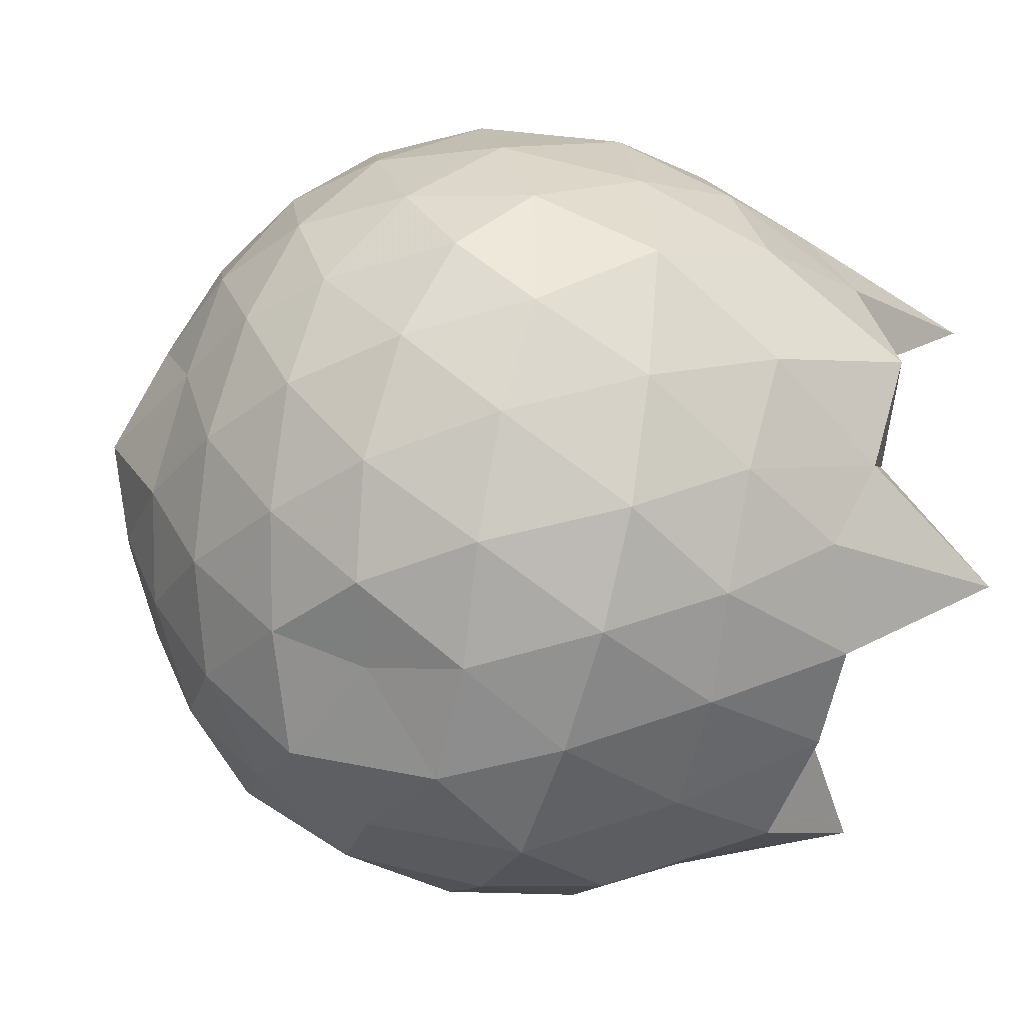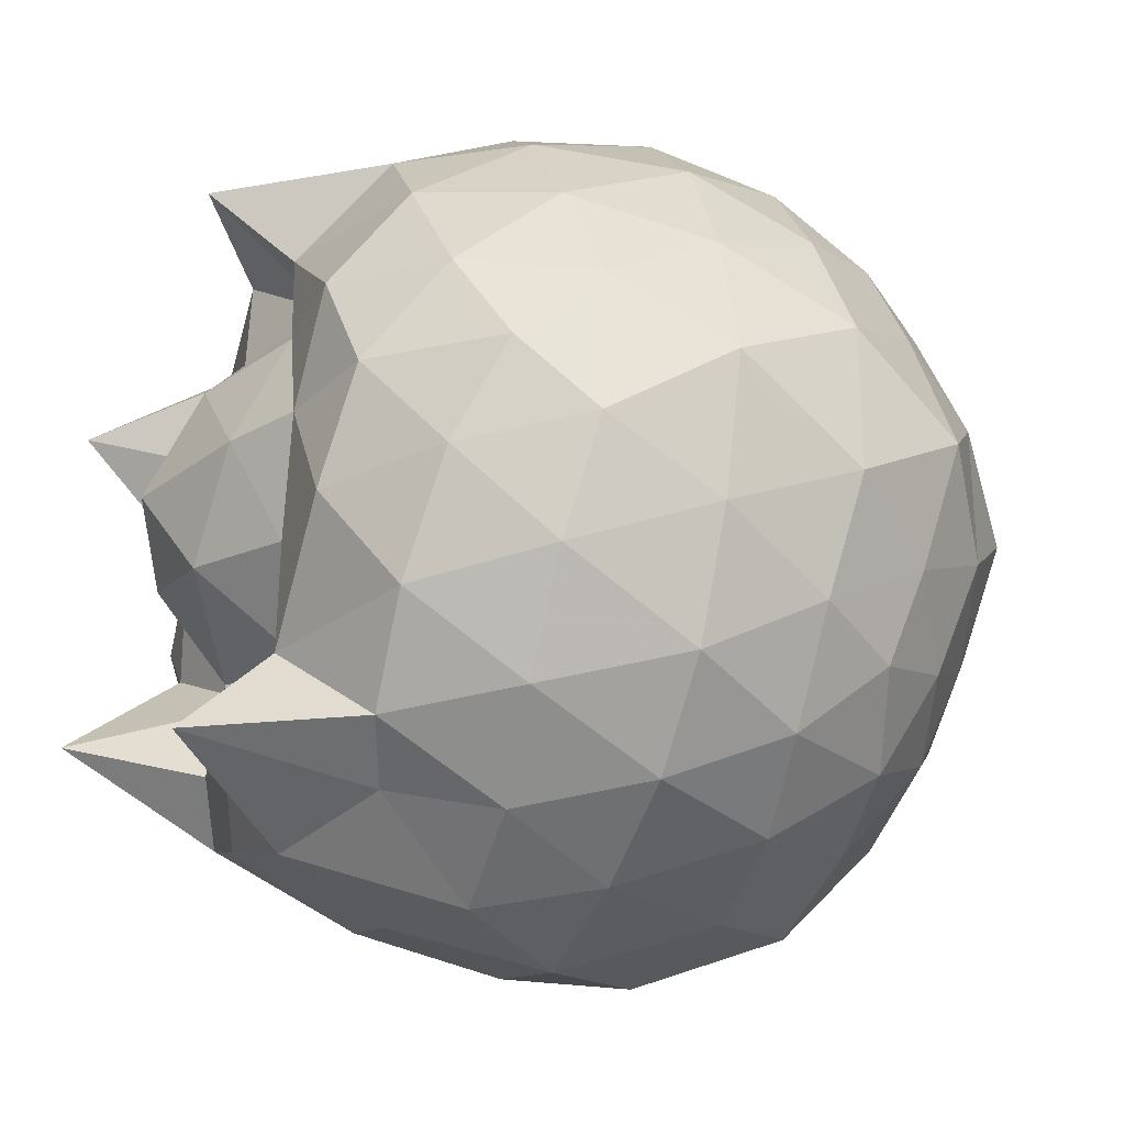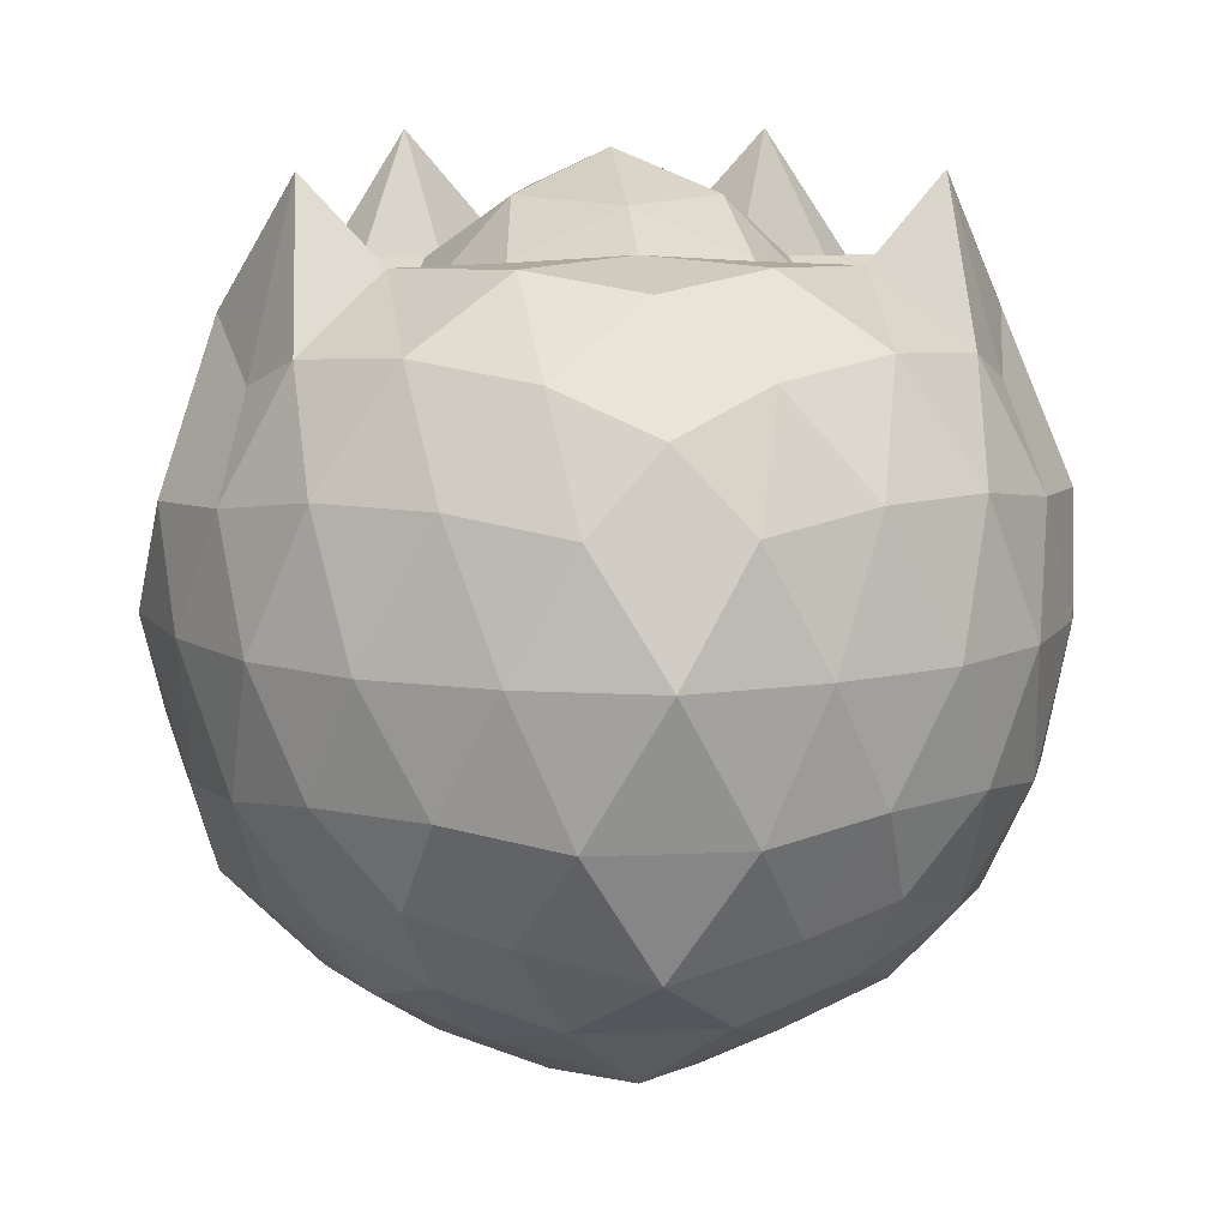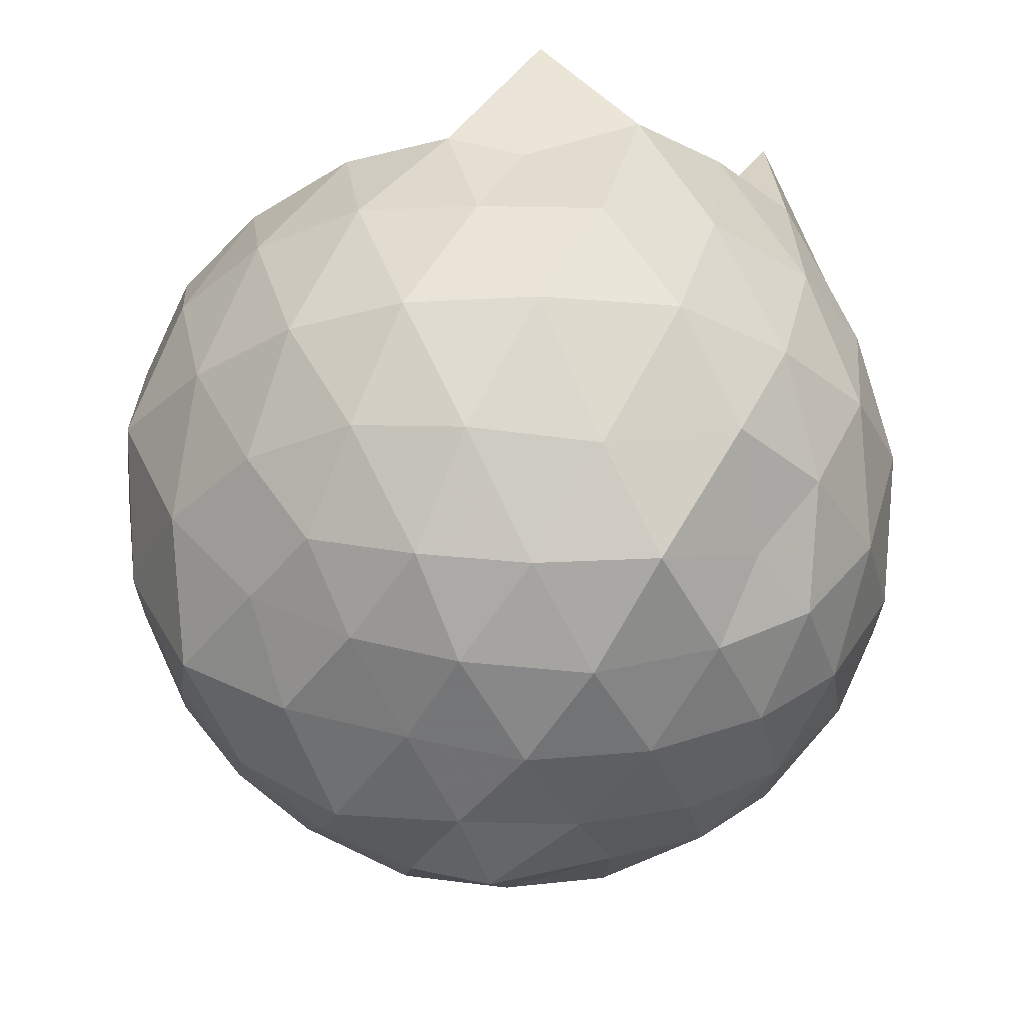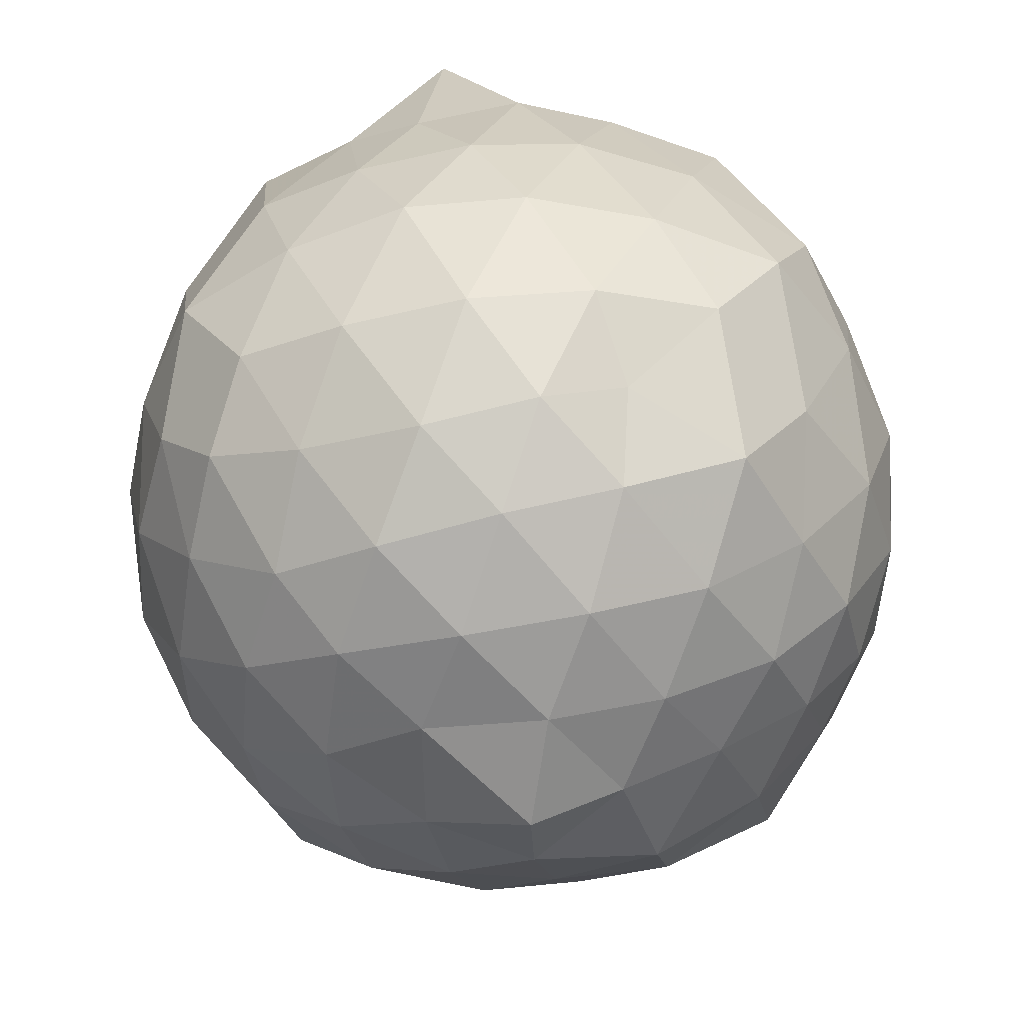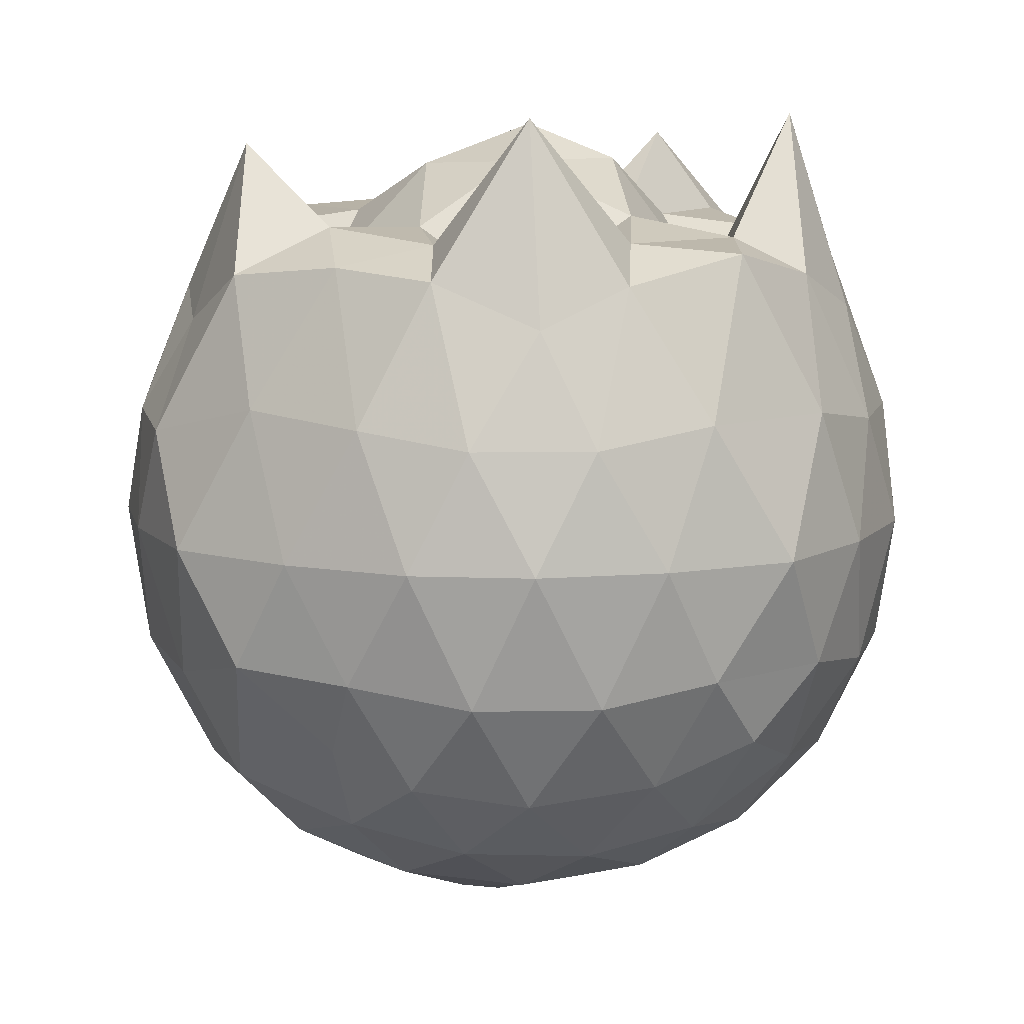
<metadata>
{"format":"obj","ext":"obj","renderer":"f3d","projection":"perspective","resolution":1024,"background":"white","views":[{"elev":-38.4,"azim":-107.8,"up":"+Y"},{"elev":-27.6,"azim":67.8,"up":"+Y"},{"elev":9.7,"azim":83.5,"up":"+Z"},{"elev":-28.6,"azim":157.9,"up":"+Z"},{"elev":-47.2,"azim":-39.0,"up":"+Z"},{"elev":10.0,"azim":-129.1,"up":"+Z"}]}
</metadata>
<code>
v -1.541 -0.01608 1.214
v -1.417 -0.01612 -0.821
v -0.5695 -0.01603 0.69
v -0.6765 0.2065 0.7876
v -0.8346 0.4655 0.8283
v -1.025 0.6728 0.8115
v -1.187 0.7652 0.7425
v -1.468 0.8253 0.8731
v -1.739 0.7243 0.9019
v -1.977 0.63 0.8794
v -2.18 0.4762 0.7754
v -2.245 0.2674 0.8674
v -2.317 -0.01614 0.9322
v -2.245 -0.2998 0.8673
v -2.18 -0.5084 0.7744
v -1.977 -0.6622 0.8797
v -1.739 -0.7567 0.902
v -1.468 -0.8575 0.8731
v -1.187 -0.7974 0.7426
v -1.025 -0.7049 0.8111
v -0.8344 -0.4977 0.8281
v -0.6764 -0.2387 0.7877
v -0.5222 0.1509 0.5105
v -0.6342 0.409 0.5549
v -0.8082 0.6512 0.5539
v -1.043 0.8289 0.513
v -1.308 0.9533 0.4962
v -1.629 0.8942 0.5741
v -1.924 0.8028 0.5498
v -2.145 0.6542 0.5128
v -2.316 0.4212 0.5117
v -2.415 0.1572 0.5578
v -2.415 -0.1895 0.5579
v -2.316 -0.4534 0.5115
v -2.145 -0.6864 0.5126
v -1.924 -0.835 0.5498
v -1.629 -0.9264 0.574
v -1.308 -0.9855 0.4959
v -1.043 -0.8612 0.5133
v -0.8082 -0.6835 0.5541
v -0.6342 -0.4412 0.5552
v -0.5222 -0.1831 0.5106
v -0.5324 0.2988 0.233
v -0.674 0.5751 0.2331
v -0.8809 0.78 0.2334
v -1.159 0.9195 0.2339
v -1.476 1.004 0.2344
v -1.792 0.9156 0.2348
v -2.07 0.7733 0.2346
v -2.276 0.5683 0.2352
v -2.415 0.2941 0.2347
v -2.501 -0.01615 0.2352
v -2.415 -0.3263 0.2346
v -2.276 -0.6006 0.2353
v -2.07 -0.8055 0.2346
v -1.792 -0.9479 0.2348
v -1.476 -1.036 0.2344
v -1.159 -0.9517 0.2338
v -0.8809 -0.8122 0.2334
v -0.674 -0.6073 0.2332
v -0.5324 -0.331 0.233
v -0.4454 -0.01613 0.2328
v -0.6313 0.4282 -0.04462
v -0.8028 0.6626 -0.04457
v -1.025 0.8106 -0.08033
v -1.322 0.8992 -0.104
v -1.644 0.9541 -0.02659
v -1.91 0.8262 -0.04337
v -2.144 0.6466 -0.08408
v -2.317 0.4049 -0.08503
v -2.427 0.149 -0.0398
v -2.427 -0.1812 -0.03978
v -2.317 -0.4371 -0.08501
v -2.144 -0.6788 -0.08408
v -1.91 -0.8584 -0.04339
v -1.644 -0.9864 -0.0266
v -1.322 -0.9315 -0.1041
v -1.025 -0.8429 -0.08036
v -0.8028 -0.6948 -0.04455
v -0.6312 -0.4604 -0.04464
v -0.5304 -0.1922 -0.0898
v -0.5304 0.1599 -0.08981
v -0.7668 0.4836 -0.2552
v -0.9717 0.6433 -0.3302
v -1.213 0.7431 -0.3549
v -1.486 0.8452 -0.3384
v -1.771 0.7714 -0.2344
v -1.949 0.673 -0.3095
v -2.126 0.4633 -0.3485
v -2.278 0.2049 -0.3111
v -2.383 -0.01612 -0.2162
v -2.278 -0.2371 -0.3111
v -2.126 -0.4955 -0.3485
v -1.949 -0.7052 -0.3095
v -1.771 -0.8036 -0.2344
v -1.486 -0.8774 -0.3384
v -1.213 -0.7753 -0.3549
v -0.9717 -0.6755 -0.3302
v -0.7668 -0.5158 -0.2553
v -0.7 -0.305 -0.3156
v -0.6264 -0.01612 -0.3795
v -0.7 0.2728 -0.3156
v -0.7905 -0.01621 0.9491
v -0.913 0.2375 0.9913
v -1.212 0.4783 0.9773
v -1.277 0.6584 1.173
v -1.549 0.6064 0.9804
v -1.832 0.511 0.9494
v -2.047 0.3988 1.244
v -2.114 0.1488 0.9522
v -2.115 -0.1813 0.9526
v -2.047 -0.4313 1.244
v -1.832 -0.5437 0.9494
v -1.549 -0.6388 0.9805
v -1.278 -0.6909 1.173
v -1.212 -0.5103 0.9775
v -0.9132 -0.2699 0.9914
v -1.042 -0.01637 1.011
v -1.158 0.2386 0.9902
v -1.324 0.4436 0.8639
v -1.607 0.3805 0.9755
v -1.866 0.2881 0.8184
v -1.93 -0.01592 1.002
v -1.866 -0.3202 0.8185
v -1.607 -0.4127 0.9757
v -1.324 -0.4759 0.8637
v -1.158 -0.2709 0.99
v -1.218 -0.01605 1.102
v -1.409 0.208 1.117
v -1.676 0.1452 1.129
v -1.676 -0.1773 1.129
v -1.409 -0.2401 1.117
v -0.8996 0.4138 -0.4495
v -1.123 0.5292 -0.5204
v -1.415 0.6212 -0.5382
v -1.708 0.6731 -0.4452
v -1.908 0.4847 -0.5089
v -2.073 0.2371 -0.5229
v -2.174 -0.01612 -0.4742
v -2.073 -0.2694 -0.5229
v -1.908 -0.5169 -0.5089
v -1.708 -0.7054 -0.4452
v -1.415 -0.6535 -0.5382
v -1.123 -0.5615 -0.5204
v -0.8996 -0.446 -0.4495
v -0.8291 -0.1877 -0.5298
v -0.8291 0.1555 -0.5298
v -1.085 0.2917 -0.6147
v -1.344 0.3841 -0.6688
v -1.63 0.4556 -0.6276
v -1.829 0.2403 -0.656
v -1.986 -0.01612 -0.6156
v -1.829 -0.2725 -0.656
v -1.63 -0.4879 -0.6276
v -1.344 -0.4163 -0.6688
v -1.085 -0.3239 -0.6147
v -1.02 -0.01612 -0.7012
v -1.272 0.1478 -0.7425
v -1.551 0.2119 -0.7313
v -1.742 -0.01612 -0.7058
v -1.551 -0.2441 -0.7313
v -1.272 -0.1801 -0.7425
f 3 23 4
f 4 23 24
f 4 24 5
f 5 24 25
f 5 25 6
f 6 25 26
f 6 26 7
f 7 26 27
f 7 27 8
f 8 27 28
f 8 28 9
f 9 28 29
f 9 29 10
f 10 29 30
f 10 30 11
f 11 30 31
f 11 31 12
f 12 31 32
f 12 32 13
f 13 32 33
f 13 33 14
f 14 33 34
f 14 34 15
f 15 34 35
f 15 35 16
f 16 35 36
f 16 36 17
f 17 36 37
f 17 37 18
f 18 37 38
f 18 38 19
f 19 38 39
f 19 39 20
f 20 39 40
f 20 40 21
f 21 40 41
f 21 41 22
f 22 41 42
f 22 42 3
f 3 42 23
f 23 43 24
f 24 43 44
f 24 44 25
f 25 44 45
f 25 45 26
f 26 45 46
f 26 46 27
f 27 46 47
f 27 47 28
f 28 47 48
f 28 48 29
f 29 48 49
f 29 49 30
f 30 49 50
f 30 50 31
f 31 50 51
f 31 51 32
f 32 51 52
f 32 52 33
f 33 52 53
f 33 53 34
f 34 53 54
f 34 54 35
f 35 54 55
f 35 55 36
f 36 55 56
f 36 56 37
f 37 56 57
f 37 57 38
f 38 57 58
f 38 58 39
f 39 58 59
f 39 59 40
f 40 59 60
f 40 60 41
f 41 60 61
f 41 61 42
f 42 61 62
f 42 62 23
f 23 62 43
f 43 63 44
f 44 63 64
f 44 64 45
f 45 64 65
f 45 65 46
f 46 65 66
f 46 66 47
f 47 66 67
f 47 67 48
f 48 67 68
f 48 68 49
f 49 68 69
f 49 69 50
f 50 69 70
f 50 70 51
f 51 70 71
f 51 71 52
f 52 71 72
f 52 72 53
f 53 72 73
f 53 73 54
f 54 73 74
f 54 74 55
f 55 74 75
f 55 75 56
f 56 75 76
f 56 76 57
f 57 76 77
f 57 77 58
f 58 77 78
f 58 78 59
f 59 78 79
f 59 79 60
f 60 79 80
f 60 80 61
f 61 80 81
f 61 81 62
f 62 81 82
f 62 82 43
f 43 82 63
f 63 83 64
f 64 83 84
f 64 84 65
f 65 84 85
f 65 85 66
f 66 85 86
f 66 86 67
f 67 86 87
f 67 87 68
f 68 87 88
f 68 88 69
f 69 88 89
f 69 89 70
f 70 89 90
f 70 90 71
f 71 90 91
f 71 91 72
f 72 91 92
f 72 92 73
f 73 92 93
f 73 93 74
f 74 93 94
f 74 94 75
f 75 94 95
f 75 95 76
f 76 95 96
f 76 96 77
f 77 96 97
f 77 97 78
f 78 97 98
f 78 98 79
f 79 98 99
f 79 99 80
f 80 99 100
f 80 100 81
f 81 100 101
f 81 101 82
f 82 101 102
f 82 102 63
f 63 102 83
f 103 104 118
f 104 119 118
f 104 105 119
f 105 120 119
f 105 106 120
f 106 107 120
f 107 121 120
f 107 108 121
f 108 122 121
f 108 109 122
f 109 110 122
f 110 123 122
f 110 111 123
f 111 124 123
f 111 112 124
f 112 113 124
f 113 125 124
f 113 114 125
f 114 126 125
f 114 115 126
f 115 116 126
f 116 127 126
f 116 117 127
f 117 118 127
f 117 103 118
f 118 119 128
f 119 129 128
f 119 120 129
f 120 121 129
f 121 130 129
f 121 122 130
f 122 123 130
f 123 131 130
f 123 124 131
f 124 125 131
f 125 132 131
f 125 126 132
f 126 127 132
f 127 128 132
f 127 118 128
f 133 148 134
f 134 148 149
f 134 149 135
f 135 149 150
f 135 150 136
f 136 150 137
f 137 150 151
f 137 151 138
f 138 151 152
f 138 152 139
f 139 152 140
f 140 152 153
f 140 153 141
f 141 153 154
f 141 154 142
f 142 154 143
f 143 154 155
f 143 155 144
f 144 155 156
f 144 156 145
f 145 156 146
f 146 156 157
f 146 157 147
f 147 157 148
f 147 148 133
f 148 158 149
f 149 158 159
f 149 159 150
f 150 159 151
f 151 159 160
f 151 160 152
f 152 160 153
f 153 160 161
f 153 161 154
f 154 161 155
f 155 161 162
f 155 162 156
f 156 162 157
f 157 162 158
f 157 158 148
f 3 4 103
f 103 4 104
f 4 5 104
f 104 5 105
f 5 6 105
f 105 6 106
f 6 7 106
f 7 8 106
f 106 8 107
f 8 9 107
f 107 9 108
f 9 10 108
f 108 10 109
f 10 11 109
f 11 12 109
f 109 12 110
f 12 13 110
f 110 13 111
f 13 14 111
f 111 14 112
f 14 15 112
f 15 16 112
f 112 16 113
f 16 17 113
f 113 17 114
f 17 18 114
f 114 18 115
f 18 19 115
f 19 20 115
f 115 20 116
f 20 21 116
f 116 21 117
f 21 22 117
f 117 22 103
f 22 3 103
f 83 133 84
f 84 133 134
f 84 134 85
f 85 134 135
f 85 135 86
f 86 135 136
f 86 136 87
f 87 136 88
f 88 136 137
f 88 137 89
f 89 137 138
f 89 138 90
f 90 138 139
f 90 139 91
f 91 139 92
f 92 139 140
f 92 140 93
f 93 140 141
f 93 141 94
f 94 141 142
f 94 142 95
f 95 142 96
f 96 142 143
f 96 143 97
f 97 143 144
f 97 144 98
f 98 144 145
f 98 145 99
f 99 145 100
f 100 145 146
f 100 146 101
f 101 146 147
f 101 147 102
f 102 147 133
f 102 133 83
f 128 129 1
f 129 130 1
f 130 131 1
f 131 132 1
f 132 128 1
f 159 158 2
f 160 159 2
f 161 160 2
f 162 161 2
f 158 162 2

</code>
